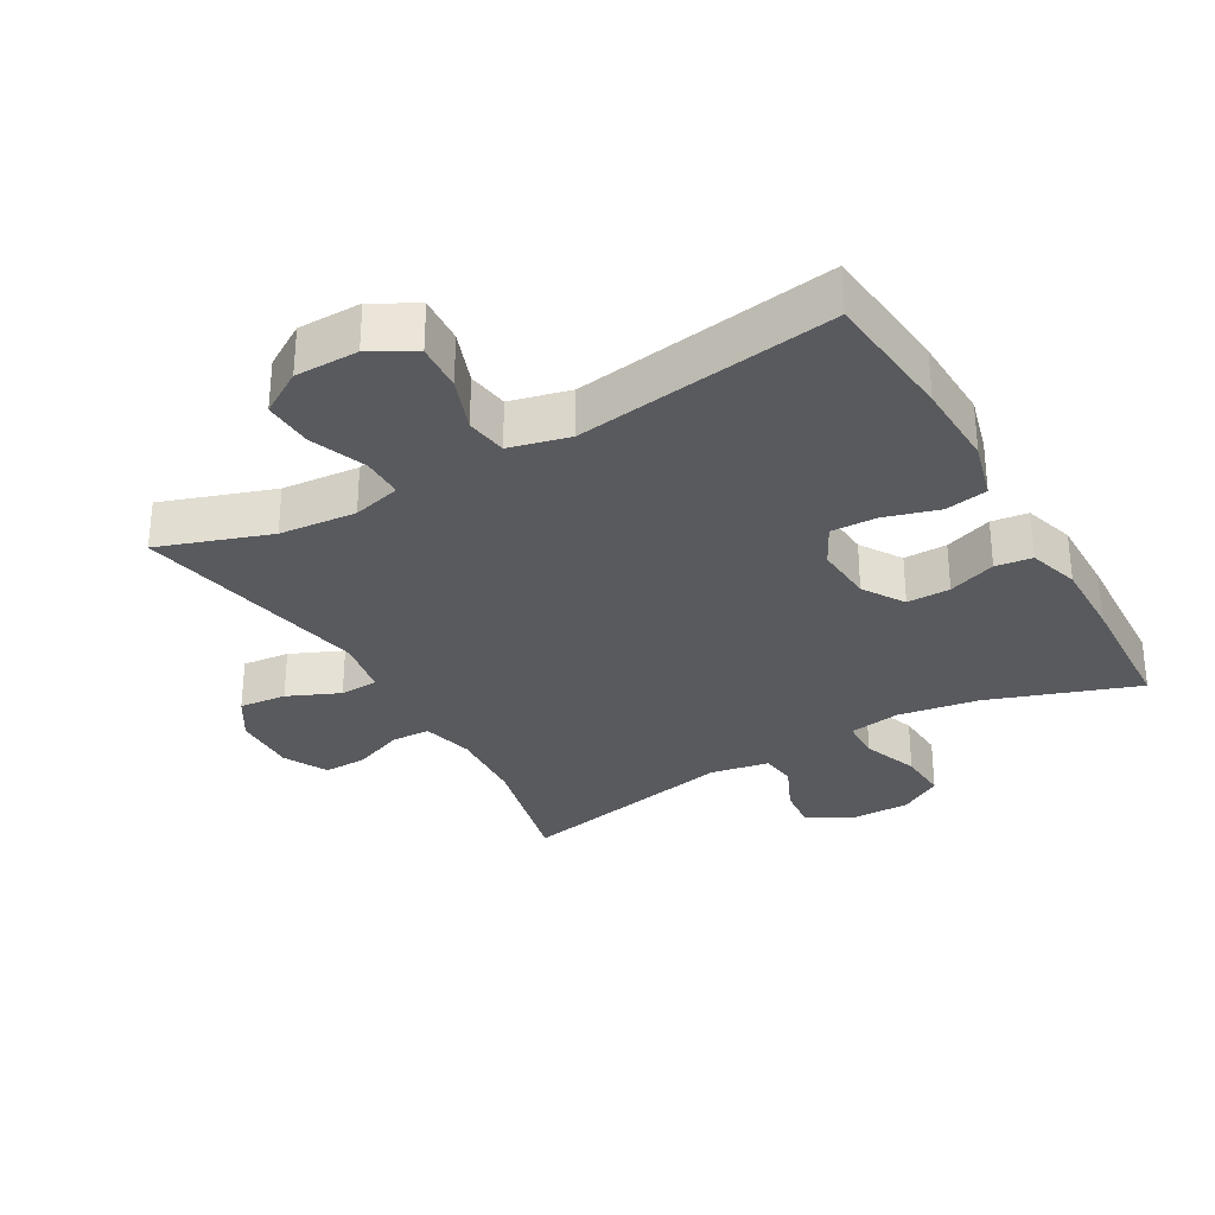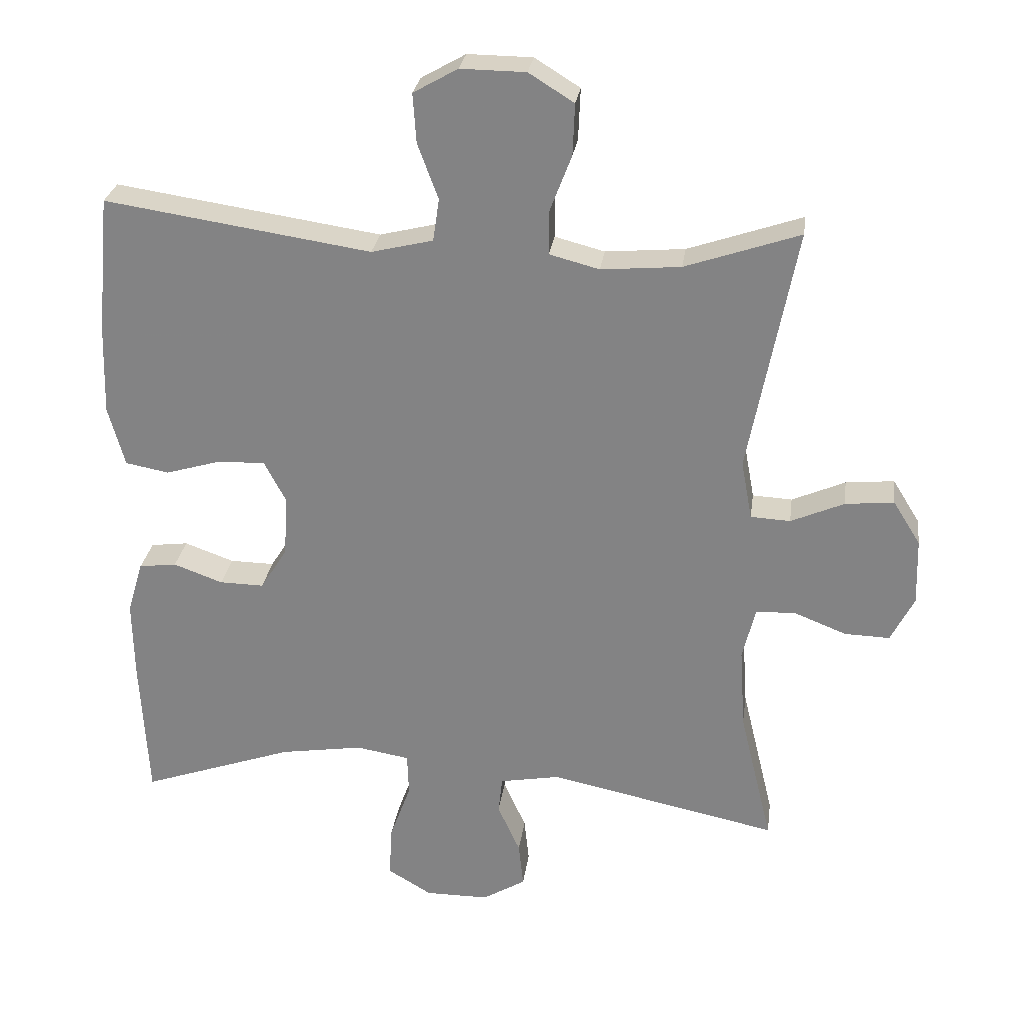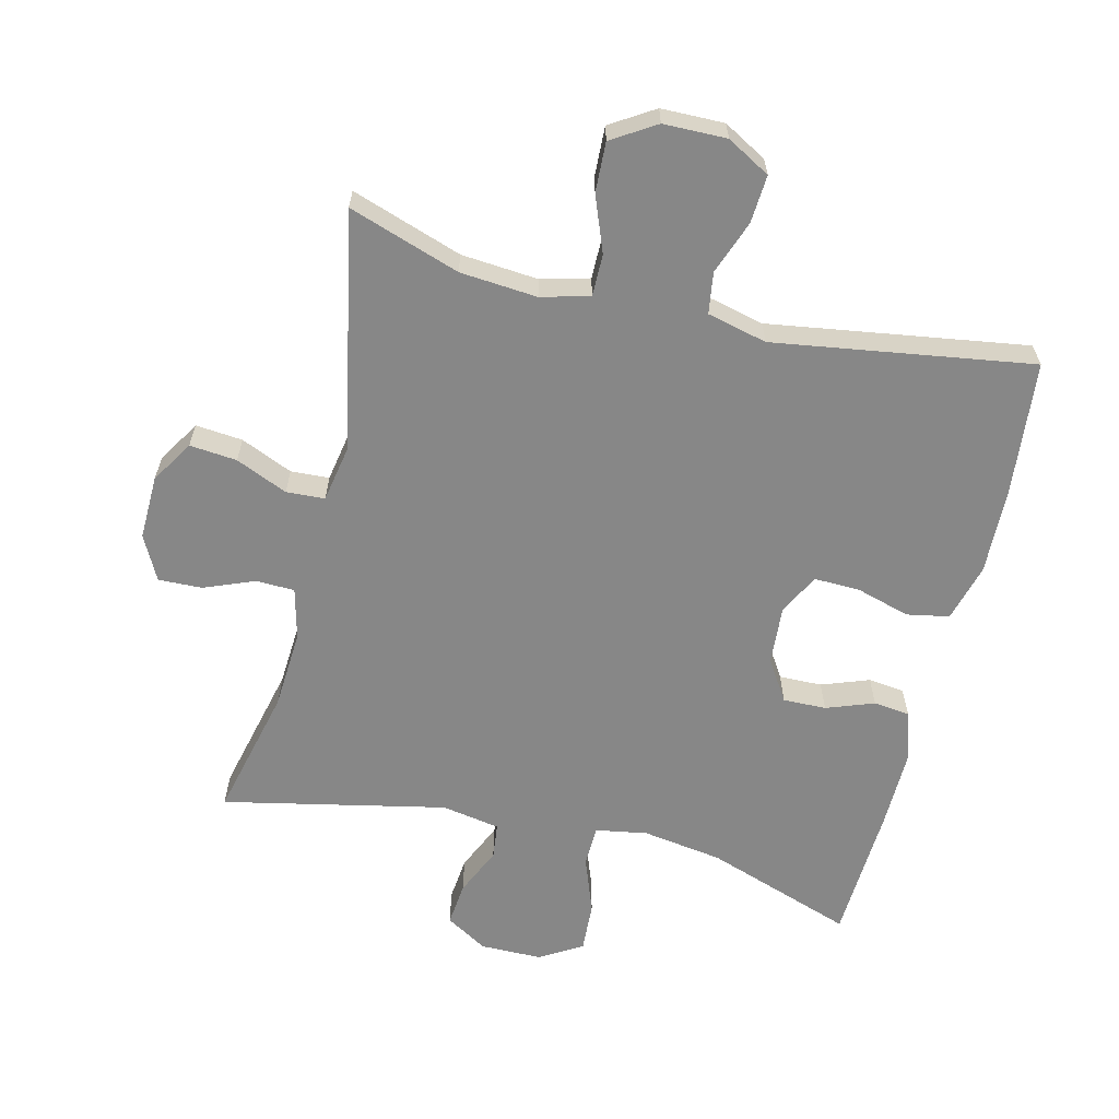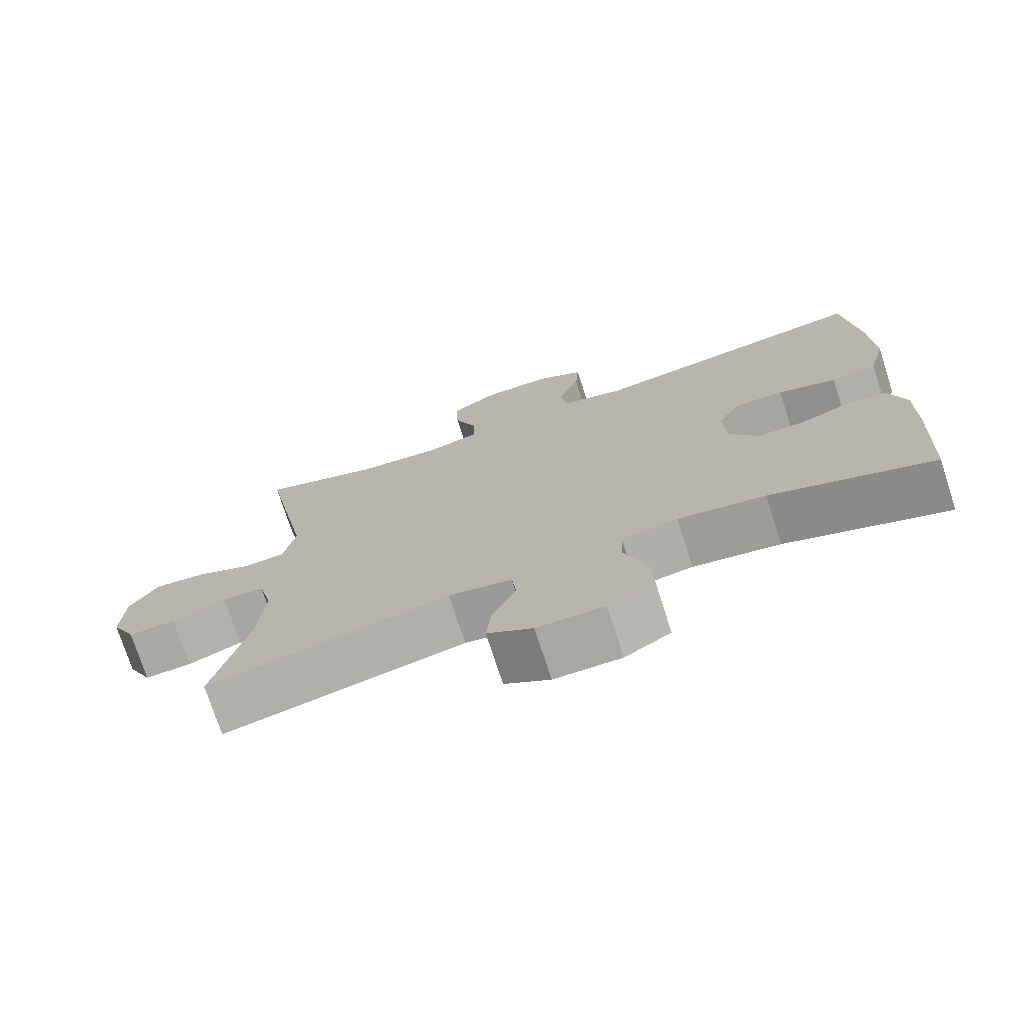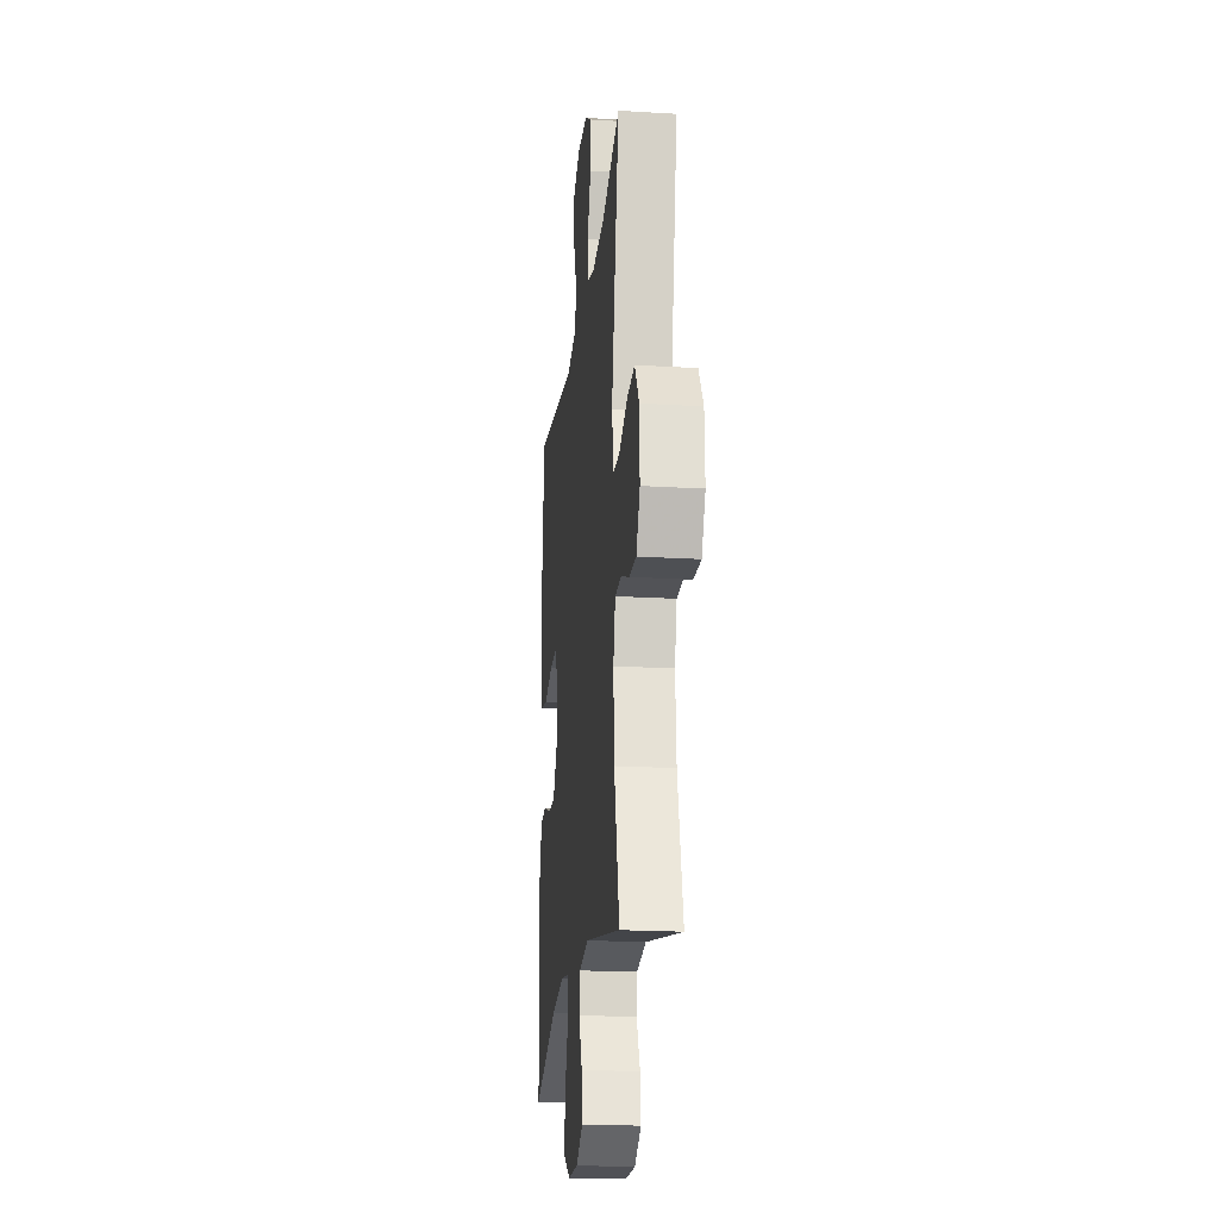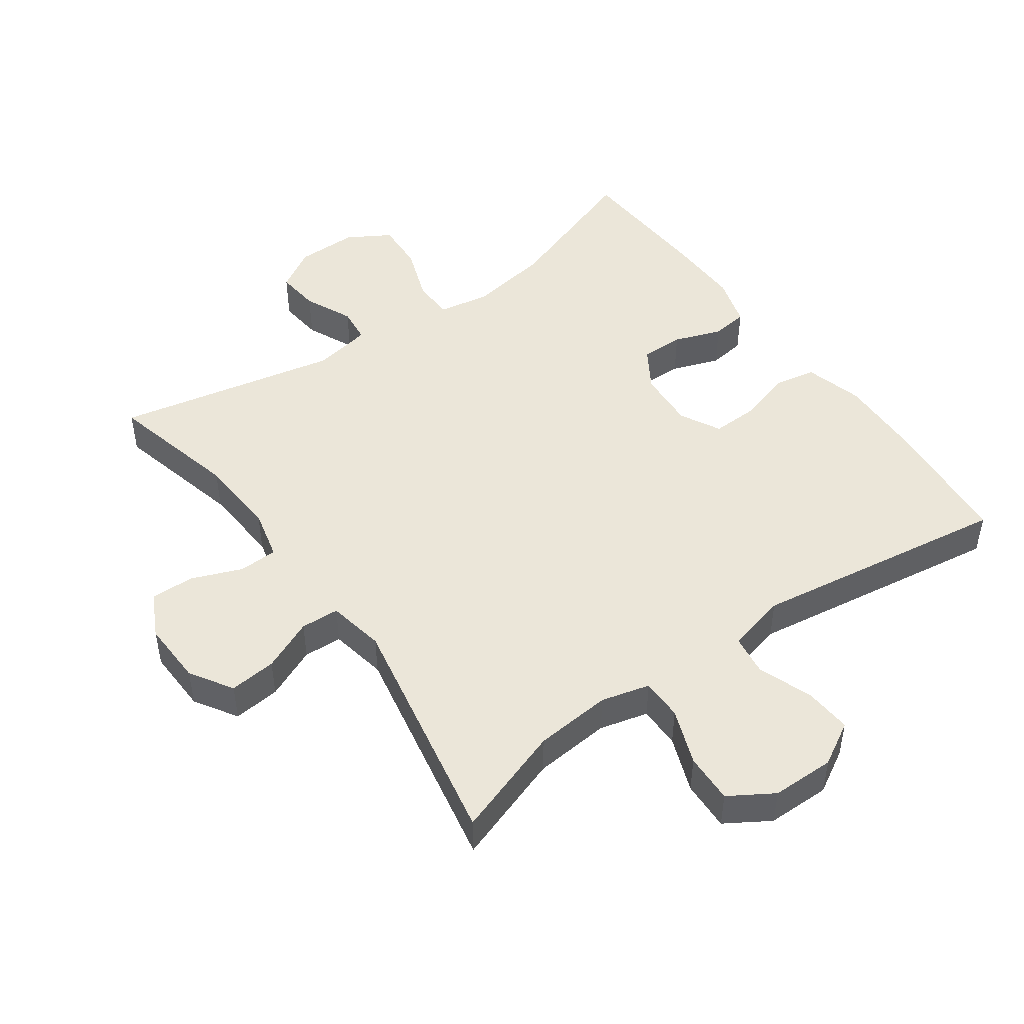
<metadata>
{"format":"obj","ext":"obj","renderer":"f3d","projection":"perspective","resolution":1024,"background":"white","views":[{"elev":-30.8,"azim":29.9,"up":"+Y"},{"elev":27.5,"azim":-172.2,"up":"+Z"},{"elev":-62.4,"azim":-13.5,"up":"+Y"},{"elev":-74.5,"azim":17.9,"up":"+Z"},{"elev":-20.4,"azim":-96.3,"up":"+Z"},{"elev":47.7,"azim":-35.6,"up":"+Y"}]}
</metadata>
<code>
v -0.5 0.07 -0.5
v -0.452 0.07 -0.302
v -0.444 0.07 -0.182
v -0.463 0.07 -0.105
v -0.521 0.07 -0.103
v -0.597 0.07 -0.133
v -0.663 0.07 -0.135
v -0.697 0.07 -0.068
v -0.694 0.07 0.029
v -0.654 0.07 0.093
v -0.583 0.07 0.086
v -0.505 0.07 0.052
v -0.447 0.07 0.055
v -0.431 0.07 0.141
v -0.5 0.07 0.5
v -0.333 0.07 0.443
v -0.217 0.07 0.433
v -0.144 0.07 0.452
v -0.144 0.07 0.515
v -0.176 0.07 0.599
v -0.179 0.07 0.674
v -0.113 0.07 0.715
v -0.018 0.07 0.716
v 0.047 0.07 0.679
v 0.042 0.07 0.607
v 0.012 0.07 0.526
v 0.021 0.07 0.464
v 0.111 0.07 0.442
v 0.5 0.07 0.5
v 0.519 0.07 0.298
v 0.523 0.07 0.168
v 0.499 0.07 0.08
v 0.435 0.07 0.068
v 0.354 0.07 0.092
v 0.285 0.07 0.094
v 0.253 0.07 0.033
v 0.259 0.07 -0.056
v 0.298 0.07 -0.118
v 0.363 0.07 -0.117
v 0.435 0.07 -0.091
v 0.49 0.07 -0.098
v 0.513 0.07 -0.175
v 0.511 0.07 -0.292
v 0.5 0.07 -0.5
v 0.276 0.07 -0.422
v 0.155 0.07 -0.403
v 0.077 0.07 -0.416
v 0.075 0.07 -0.478
v 0.106 0.07 -0.563
v 0.11 0.07 -0.639
v 0.046 0.07 -0.677
v -0.047 0.07 -0.677
v -0.11 0.07 -0.639
v -0.103 0.07 -0.573
v -0.07 0.07 -0.5
v -0.076 0.07 -0.446
v -0.164 0.07 -0.43
v -0.5 0 -0.5
v -0.452 0 -0.302
v -0.444 0 -0.182
v -0.463 0 -0.105
v -0.521 0 -0.103
v -0.597 0 -0.133
v -0.663 0 -0.135
v -0.697 0 -0.068
v -0.694 0 0.029
v -0.654 0 0.093
v -0.583 0 0.086
v -0.505 0 0.052
v -0.447 0 0.055
v -0.431 0 0.141
v -0.5 0 0.5
v -0.333 0 0.443
v -0.217 0 0.433
v -0.144 0 0.452
v -0.144 0 0.515
v -0.176 0 0.599
v -0.179 0 0.674
v -0.113 0 0.715
v -0.018 0 0.716
v 0.047 0 0.679
v 0.042 0 0.607
v 0.012 0 0.526
v 0.021 0 0.464
v 0.111 0 0.442
v 0.5 0 0.5
v 0.519 0 0.298
v 0.523 0 0.168
v 0.499 0 0.08
v 0.435 0 0.068
v 0.354 0 0.092
v 0.285 0 0.094
v 0.253 0 0.033
v 0.259 0 -0.056
v 0.298 0 -0.118
v 0.363 0 -0.117
v 0.435 0 -0.091
v 0.49 0 -0.098
v 0.513 0 -0.175
v 0.511 0 -0.292
v 0.5 0 -0.5
v 0.276 0 -0.422
v 0.155 0 -0.403
v 0.077 0 -0.416
v 0.075 0 -0.478
v 0.106 0 -0.563
v 0.11 0 -0.639
v 0.046 0 -0.677
v -0.047 0 -0.677
v -0.11 0 -0.639
v -0.103 0 -0.573
v -0.07 0 -0.5
v -0.076 0 -0.446
v -0.164 0 -0.43
f 52 53 54 55
f 52 55 56
f 51 52 56
f 48 49 50 51
f 47 48 51 56
f 42 43 44 45
f 42 45 46
f 39 40 41 42
f 38 39 42 46
f 37 38 46 47
f 31 32 33 34
f 31 34 35
f 28 29 30 31
f 27 28 31 35
f 23 24 25 26
f 23 26 27
f 22 23 27
f 19 20 21 22
f 18 19 22 27
f 17 18 27 35
f 14 15 16
f 13 14 16 17
f 9 10 11 12
f 9 12 13
f 8 9 13
f 5 6 7 8
f 4 5 8 13
f 3 4 13 17
f 57 1 2
f 36 37 47 56
f 35 36 56 57
f 17 35 57
f 2 3 17 57
f 112 111 110 109
f 113 112 109
f 113 109 108
f 108 107 106 105
f 113 108 105 104
f 102 101 100 99
f 103 102 99
f 99 98 97 96
f 103 99 96 95
f 104 103 95 94
f 91 90 89 88
f 92 91 88
f 88 87 86 85
f 92 88 85 84
f 83 82 81 80
f 84 83 80
f 84 80 79
f 79 78 77 76
f 84 79 76 75
f 92 84 75 74
f 73 72 71
f 74 73 71 70
f 69 68 67 66
f 70 69 66
f 70 66 65
f 65 64 63 62
f 70 65 62 61
f 74 70 61 60
f 59 58 114
f 113 104 94 93
f 114 113 93 92
f 114 92 74
f 114 74 60 59
f 1 58 59 2
f 2 59 60 3
f 3 60 61 4
f 4 61 62 5
f 5 62 63 6
f 6 63 64 7
f 7 64 65 8
f 8 65 66 9
f 9 66 67 10
f 10 67 68 11
f 11 68 69 12
f 12 69 70 13
f 13 70 71 14
f 14 71 72 15
f 15 72 73 16
f 16 73 74 17
f 17 74 75 18
f 18 75 76 19
f 19 76 77 20
f 20 77 78 21
f 21 78 79 22
f 22 79 80 23
f 23 80 81 24
f 24 81 82 25
f 25 82 83 26
f 26 83 84 27
f 27 84 85 28
f 28 85 86 29
f 29 86 87 30
f 30 87 88 31
f 31 88 89 32
f 32 89 90 33
f 33 90 91 34
f 34 91 92 35
f 35 92 93 36
f 36 93 94 37
f 37 94 95 38
f 38 95 96 39
f 39 96 97 40
f 40 97 98 41
f 41 98 99 42
f 42 99 100 43
f 43 100 101 44
f 44 101 102 45
f 45 102 103 46
f 46 103 104 47
f 47 104 105 48
f 48 105 106 49
f 49 106 107 50
f 50 107 108 51
f 51 108 109 52
f 52 109 110 53
f 53 110 111 54
f 54 111 112 55
f 55 112 113 56
f 56 113 114 57
f 57 114 58 1

</code>
